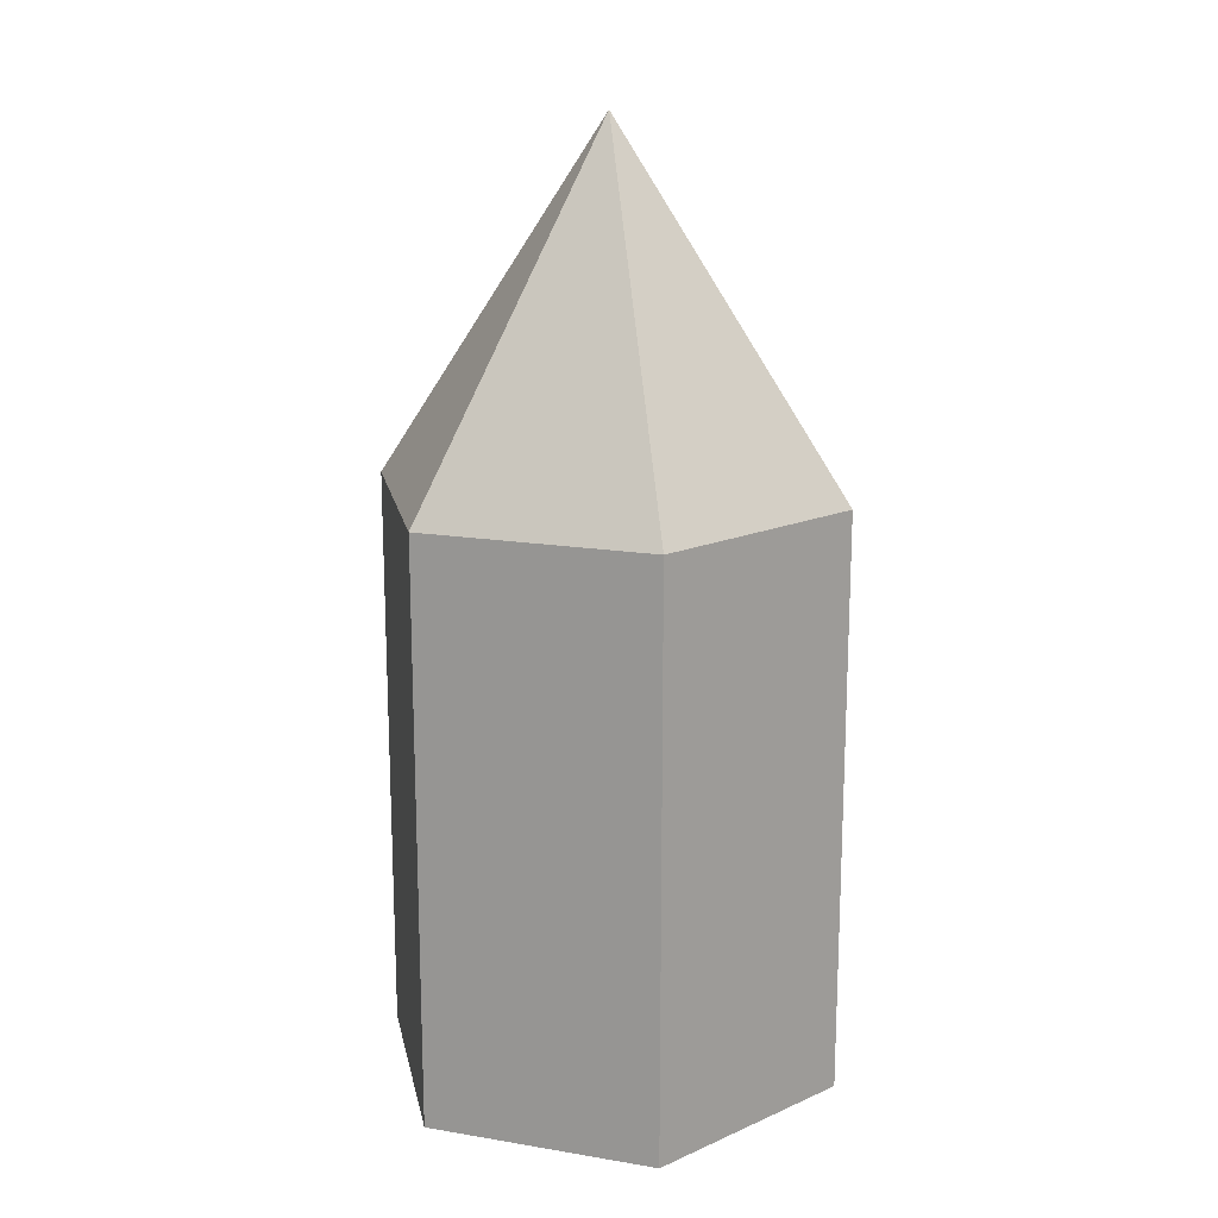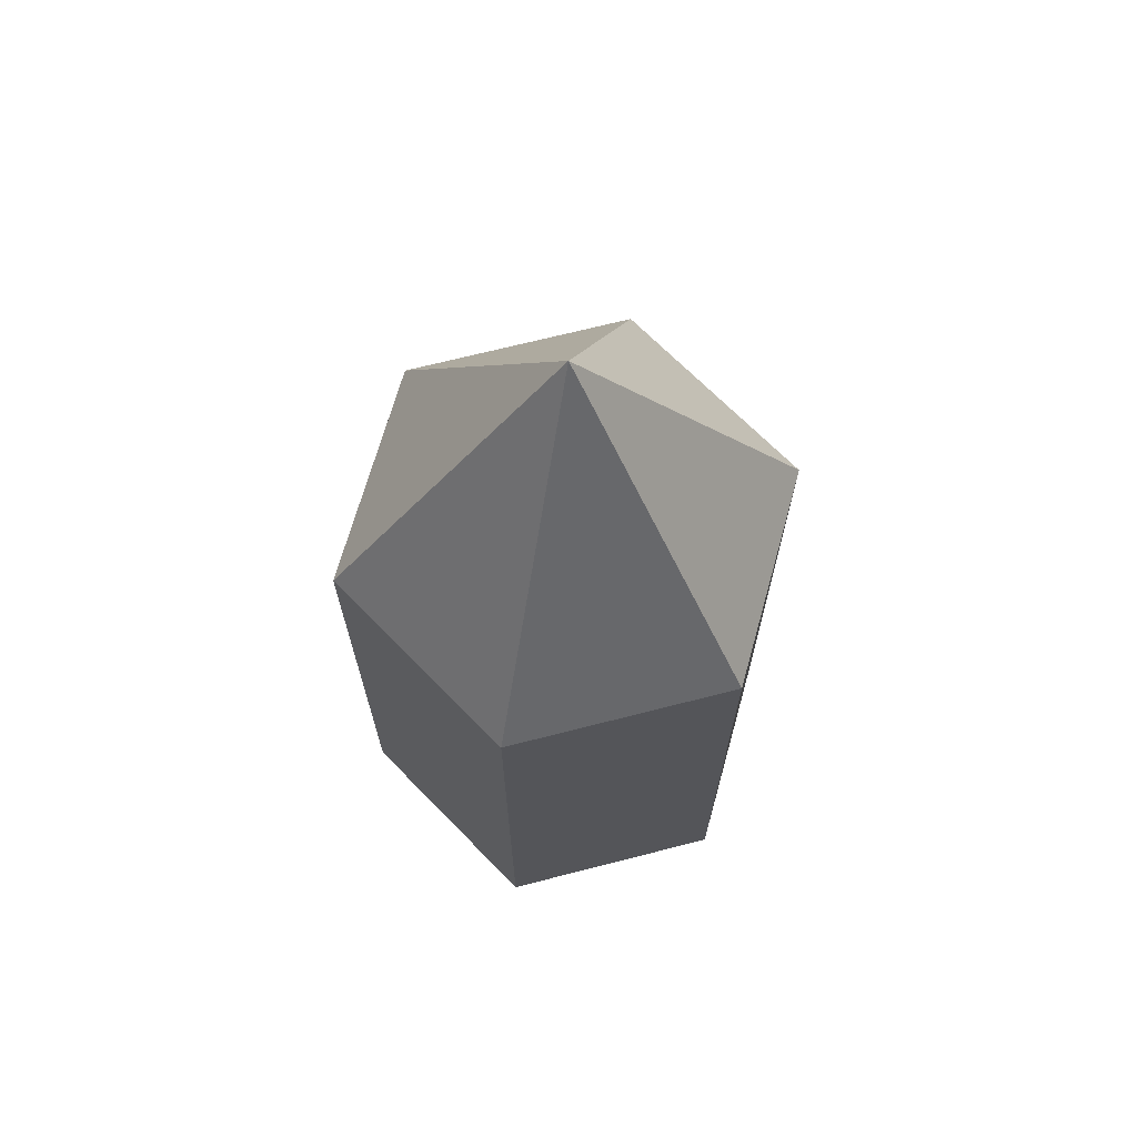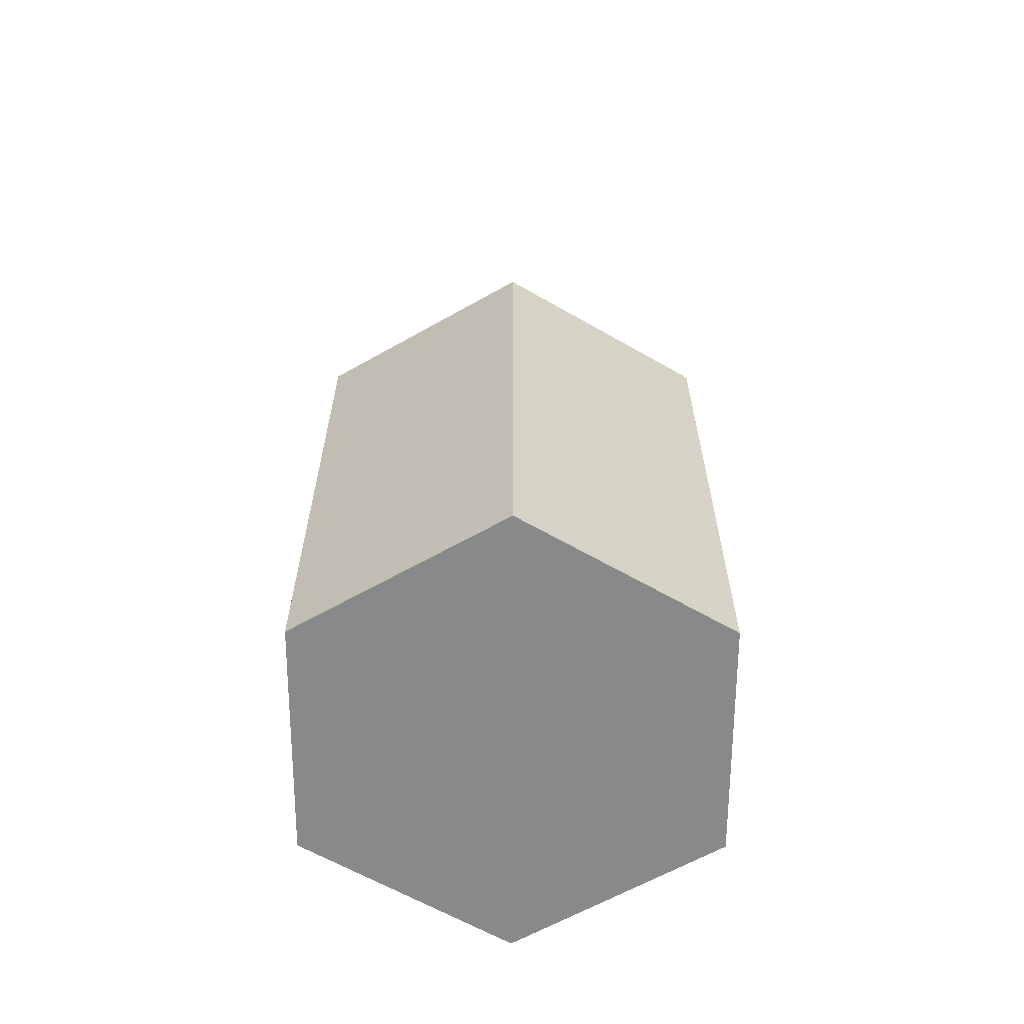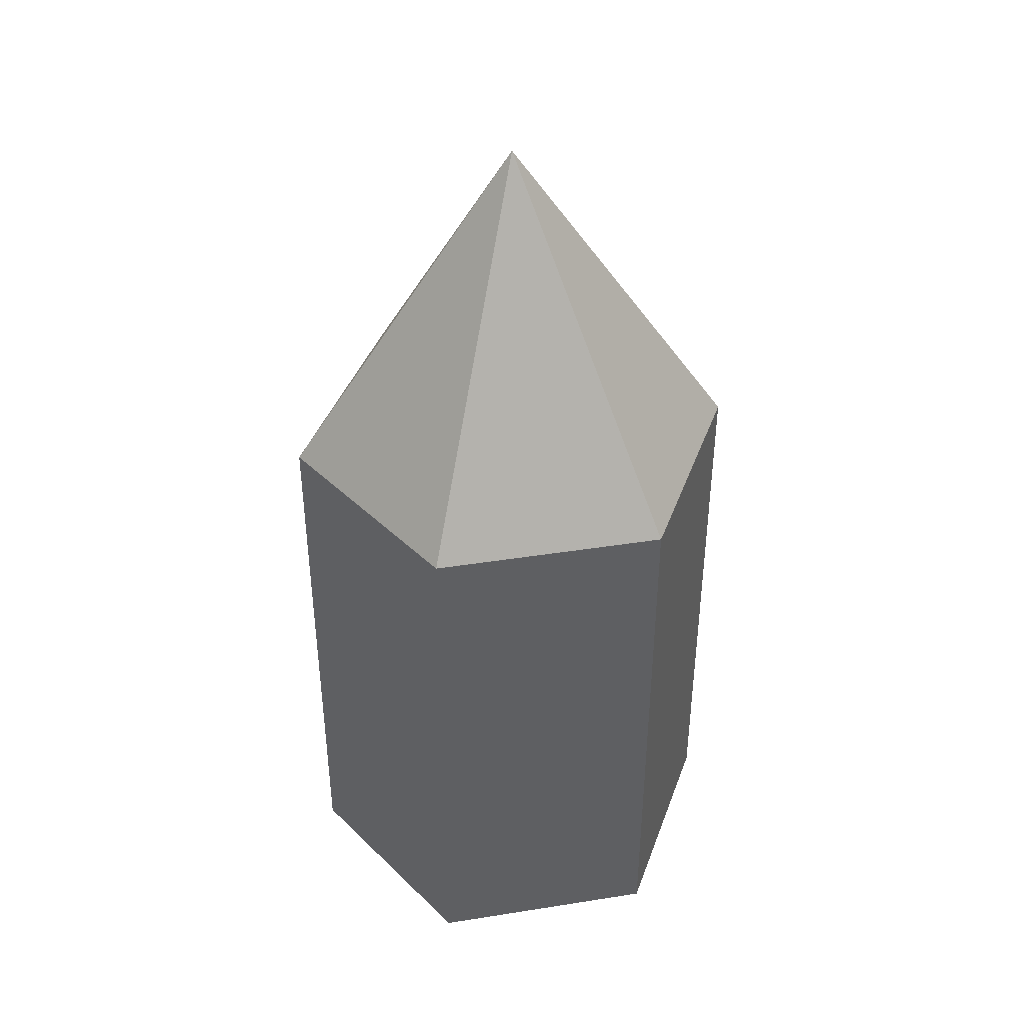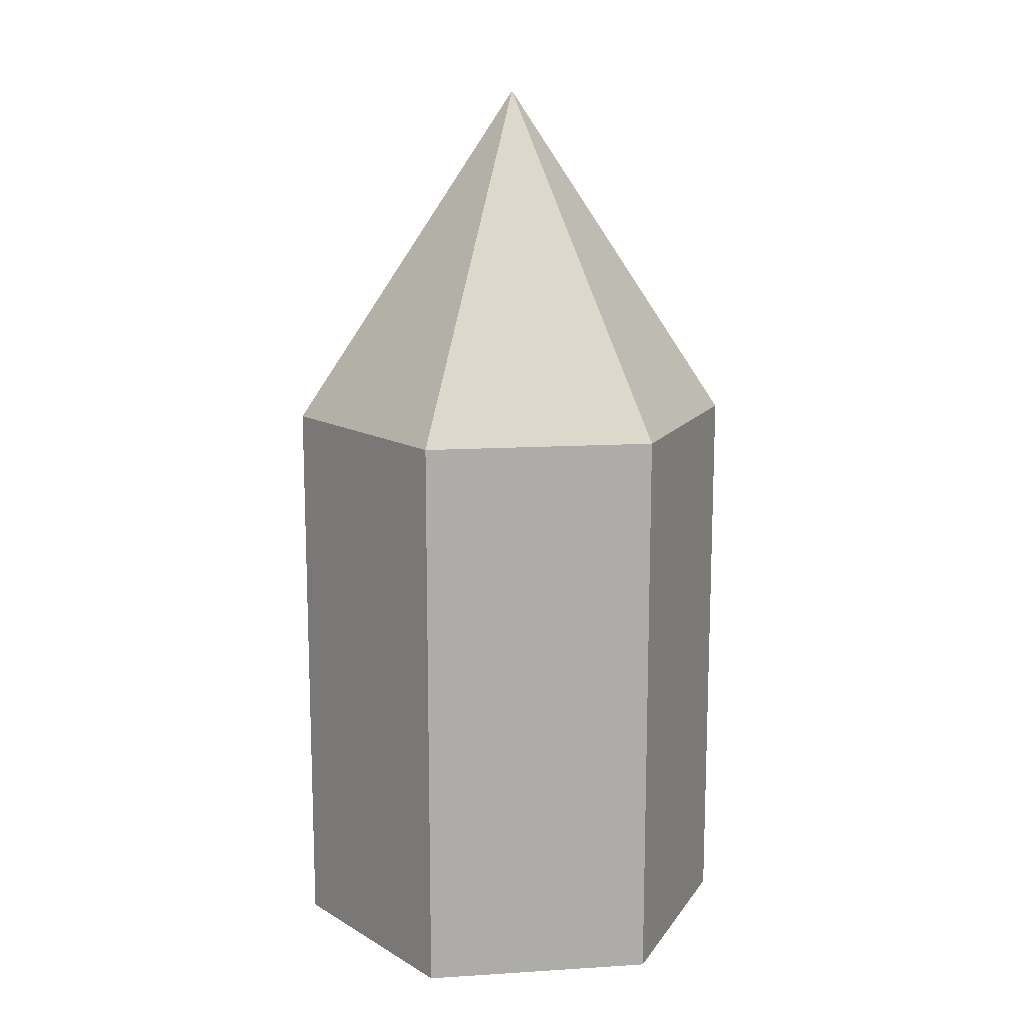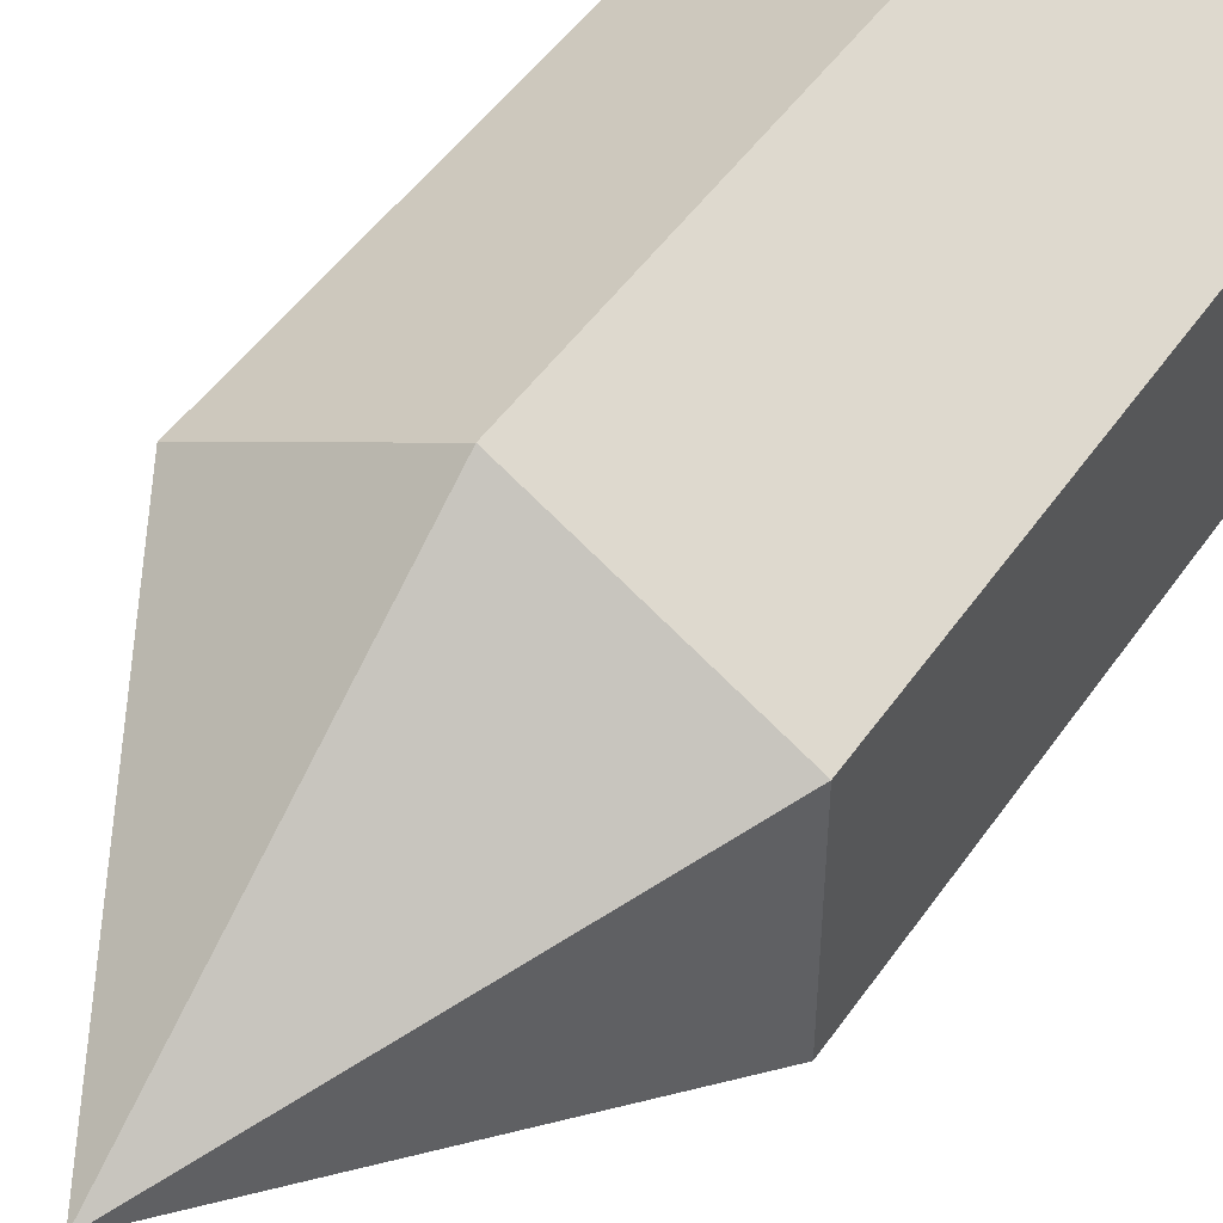
<metadata>
{"format":"obj","ext":"obj","renderer":"f3d","projection":"perspective","resolution":1024,"background":"white","views":[{"elev":16.8,"azim":-131.4,"up":"+Y"},{"elev":68.7,"azim":135.6,"up":"+Y"},{"elev":-63.1,"azim":59.8,"up":"+Y"},{"elev":41.1,"azim":-100.9,"up":"+Y"},{"elev":13.6,"azim":82.0,"up":"+Y"},{"elev":48.9,"azim":-146.7,"up":"+Z"}]}
</metadata>
<code>
o Cylinder
v 0 -1 -1
v 0 1.5 -1
v 0.866 -1 -0.5
v 0.866 1.5 -0.5
v 0.866 -1 0.5
v 0.866 1.5 0.5
v 0 -1 1
v 0 1.5 1
v -0.866 -1 0.5
v -0.866 1.5 0.5
v -0.866 -1 -0.5
v -0.866 1.5 -0.5
v 0 3 0
f 1 2 4 3
f 3 4 6 5
f 5 6 8 7
f 7 8 10 9
f 6 4 13
f 9 10 12 11
f 11 12 2 1
f 1 3 5 7 9 11
f 12 10 13
f 4 2 13
f 8 6 13
f 2 12 13
f 10 8 13

</code>
